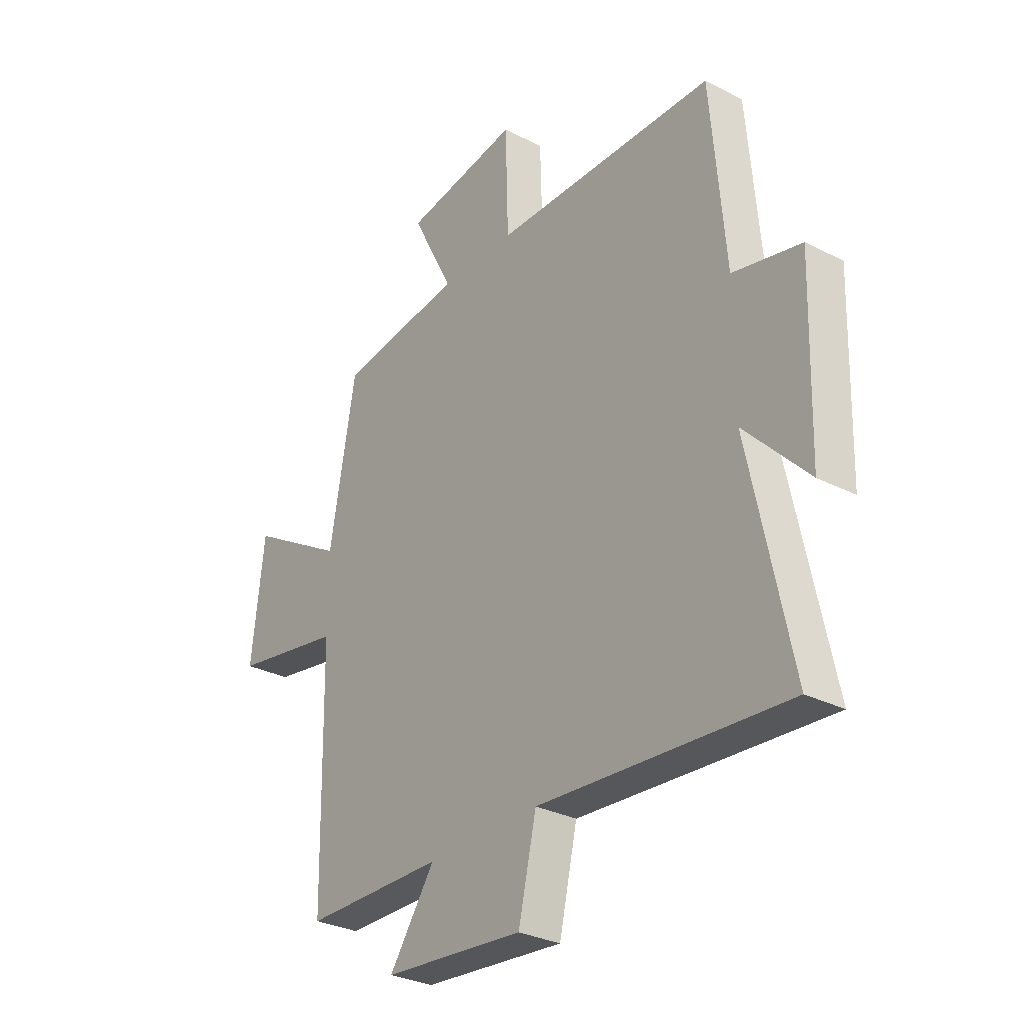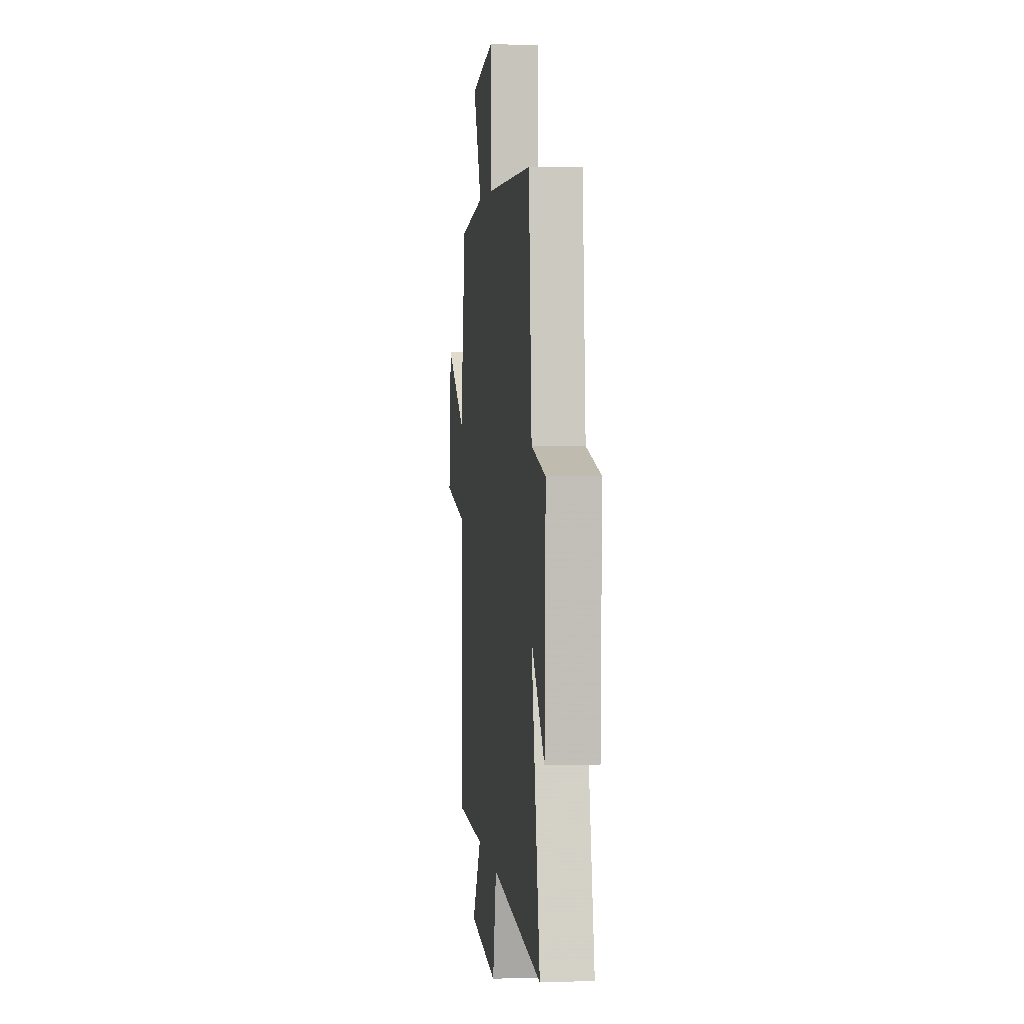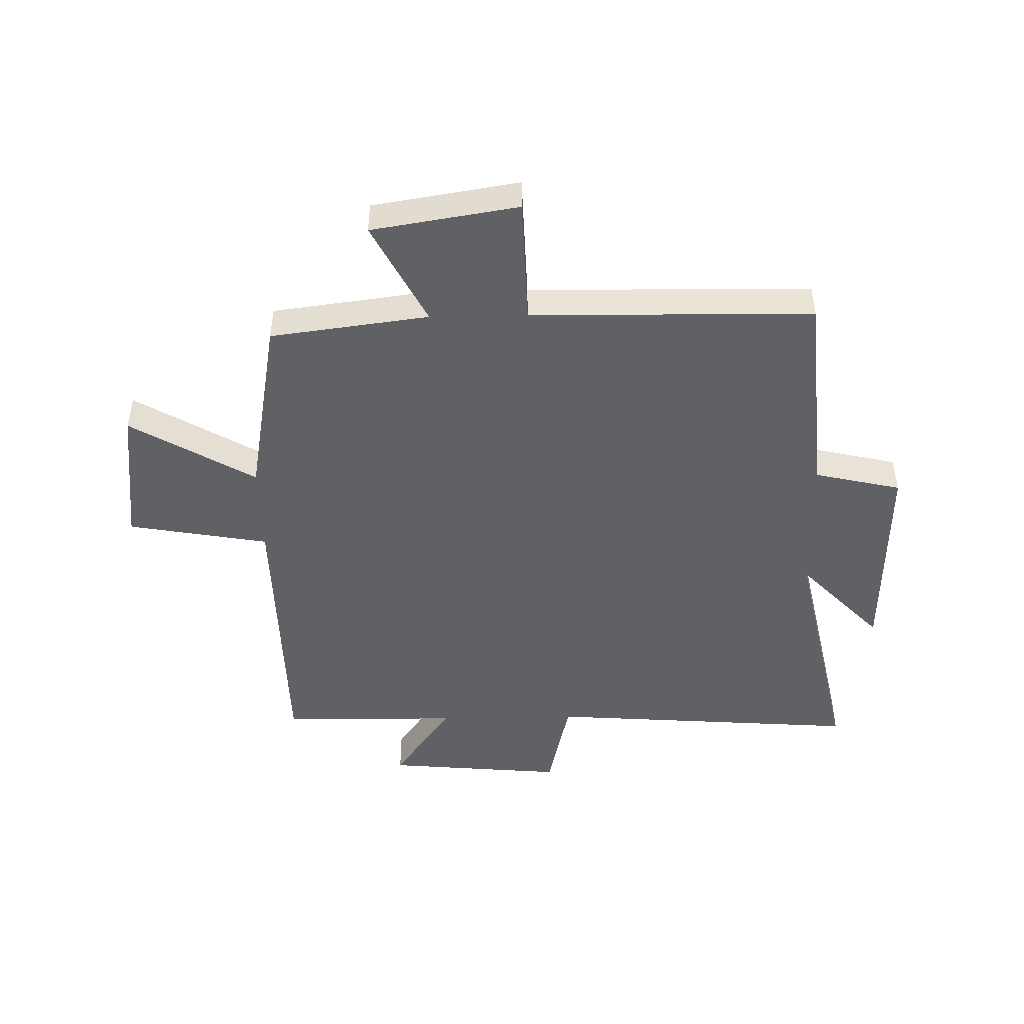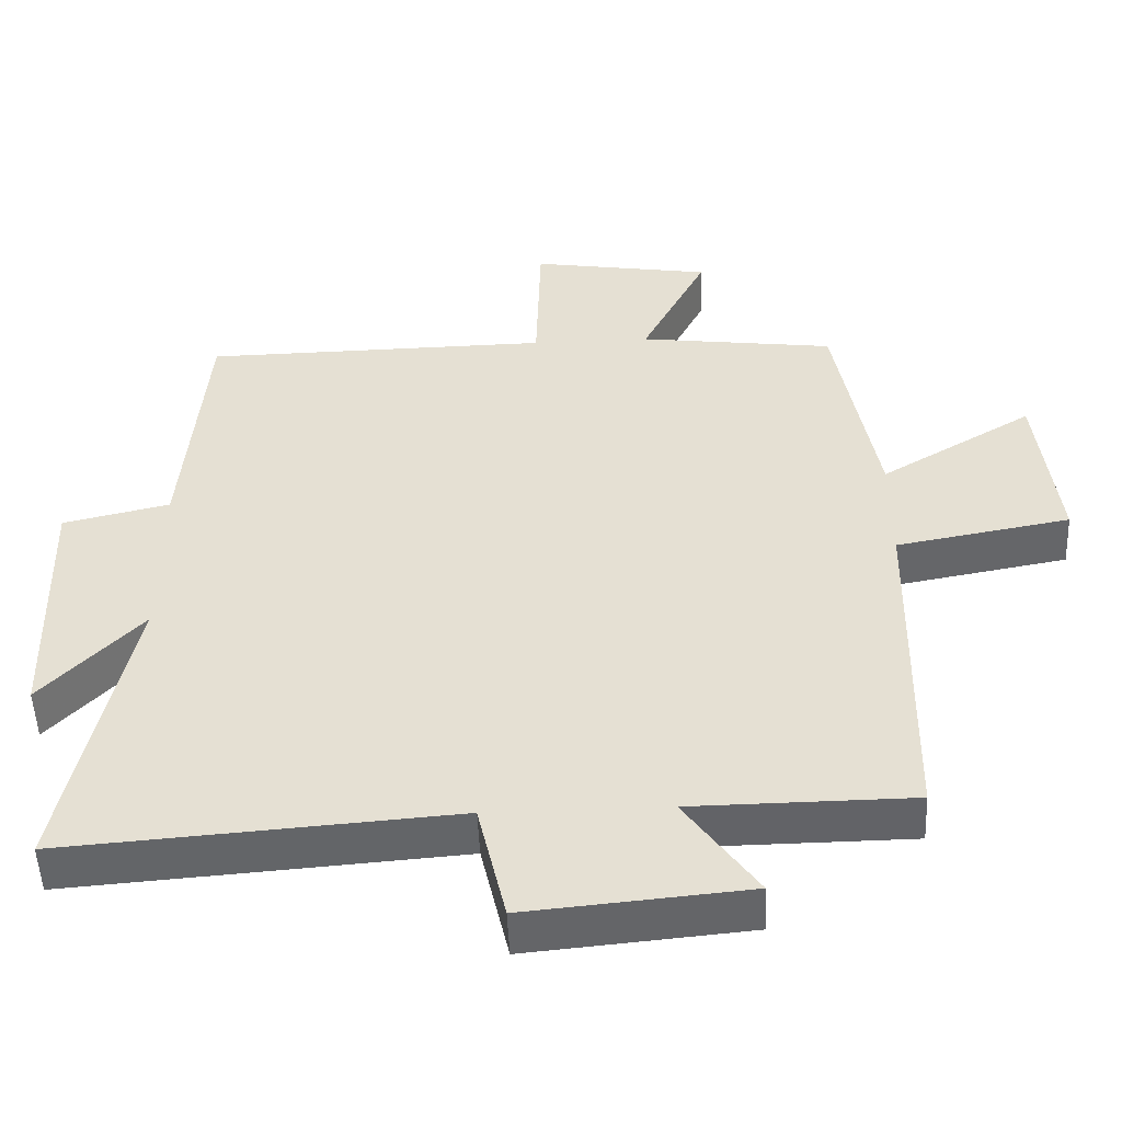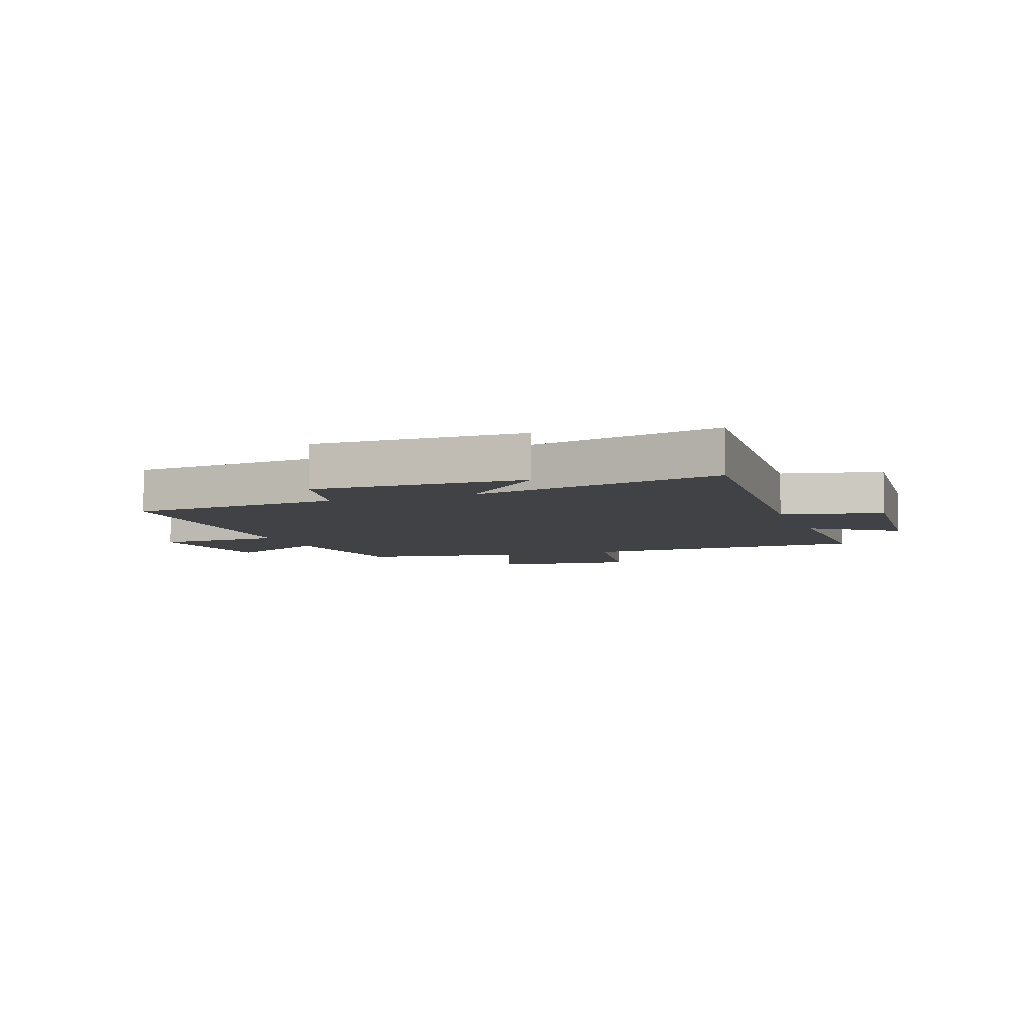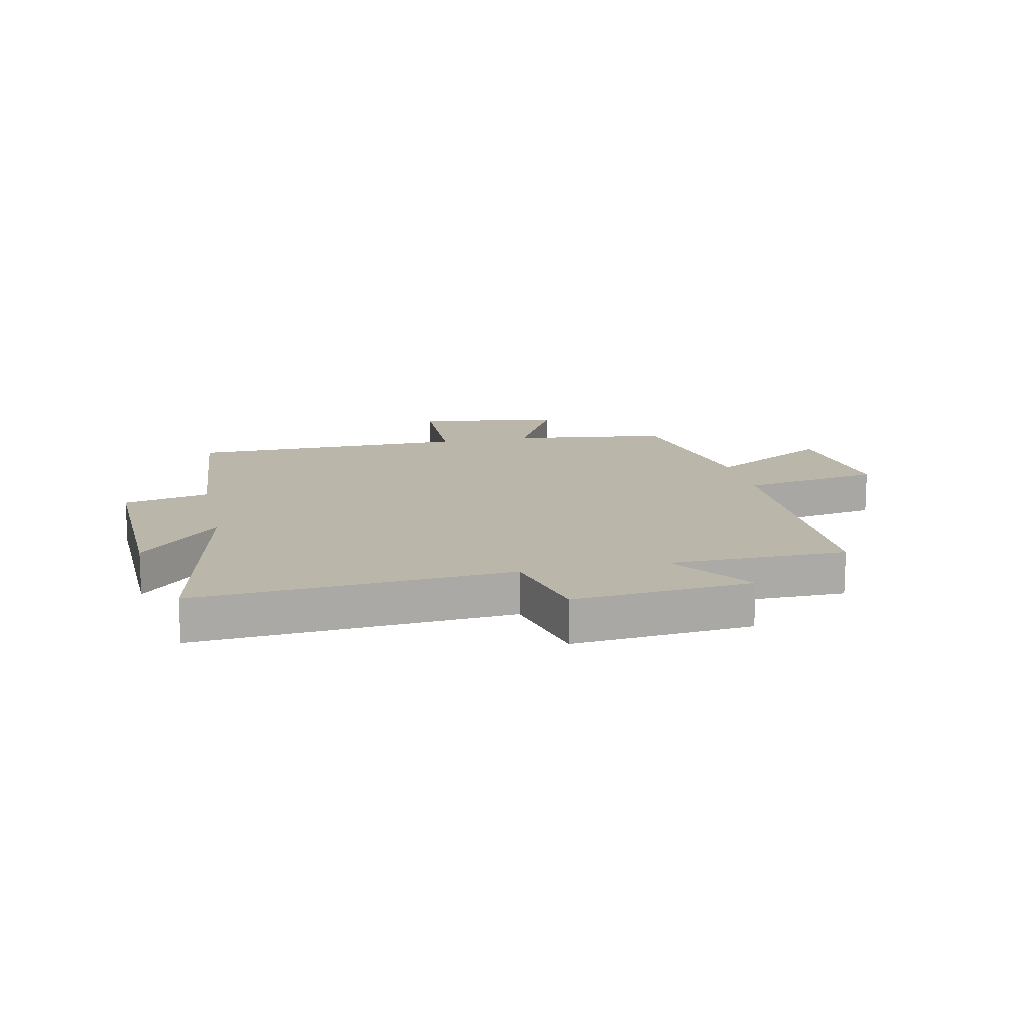
<metadata>
{"format":"obj","ext":"obj","renderer":"f3d","projection":"perspective","resolution":1024,"background":"white","views":[{"elev":-30.2,"azim":53.3,"up":"+Z"},{"elev":2.7,"azim":83.7,"up":"+Z"},{"elev":-47.4,"azim":1.2,"up":"+Y"},{"elev":-50.9,"azim":-177.6,"up":"+Z"},{"elev":-6.4,"azim":110.2,"up":"+Y"},{"elev":13.9,"azim":167.8,"up":"+Y"}]}
</metadata>
<code>
v 0.469 0.07 0.493
v 0.5 0.07 0.134
v 0.647 0.07 0.1
v 0.637 0.07 -0.258
v 0.5 0.07 -0.114
v 0.59 0.07 -0.54
v 0.055 0.07 -0.5
v 0.016 0.07 -0.669
v -0.288 0.07 -0.641
v -0.189 0.07 -0.5
v -0.492 0.07 -0.497
v -0.5 0.07 -0.009
v -0.739 0.07 0.034
v -0.711 0.07 0.274
v -0.5 0.07 0.149
v -0.443 0.07 0.465
v -0.174 0.07 0.5
v -0.264 0.07 0.676
v -0.016 0.07 0.716
v -0.01 0.07 0.5
v 0.469 0 0.493
v 0.5 0 0.134
v 0.647 0 0.1
v 0.637 0 -0.258
v 0.5 0 -0.114
v 0.59 0 -0.54
v 0.055 0 -0.5
v 0.016 0 -0.669
v -0.288 0 -0.641
v -0.189 0 -0.5
v -0.492 0 -0.497
v -0.5 0 -0.009
v -0.739 0 0.034
v -0.711 0 0.274
v -0.5 0 0.149
v -0.443 0 0.465
v -0.174 0 0.5
v -0.264 0 0.676
v -0.016 0 0.716
v -0.01 0 0.5
f 17 18 19 20
f 20 1 2
f 17 20 2
f 16 17 2
f 15 16 2
f 12 13 14 15
f 15 2 3
f 12 15 3
f 11 12 3
f 10 11 3
f 7 8 9 10
f 7 10 3
f 5 6 7
f 5 7 3
f 3 4 5
f 40 39 38 37
f 22 21 40
f 22 40 37
f 22 37 36
f 22 36 35
f 35 34 33 32
f 23 22 35
f 23 35 32
f 23 32 31
f 23 31 30
f 30 29 28 27
f 23 30 27
f 27 26 25
f 23 27 25
f 25 24 23
f 1 21 22 2
f 2 22 23 3
f 3 23 24 4
f 4 24 25 5
f 5 25 26 6
f 6 26 27 7
f 7 27 28 8
f 8 28 29 9
f 9 29 30 10
f 10 30 31 11
f 11 31 32 12
f 12 32 33 13
f 13 33 34 14
f 14 34 35 15
f 15 35 36 16
f 16 36 37 17
f 17 37 38 18
f 18 38 39 19
f 19 39 40 20
f 20 40 21 1

</code>
